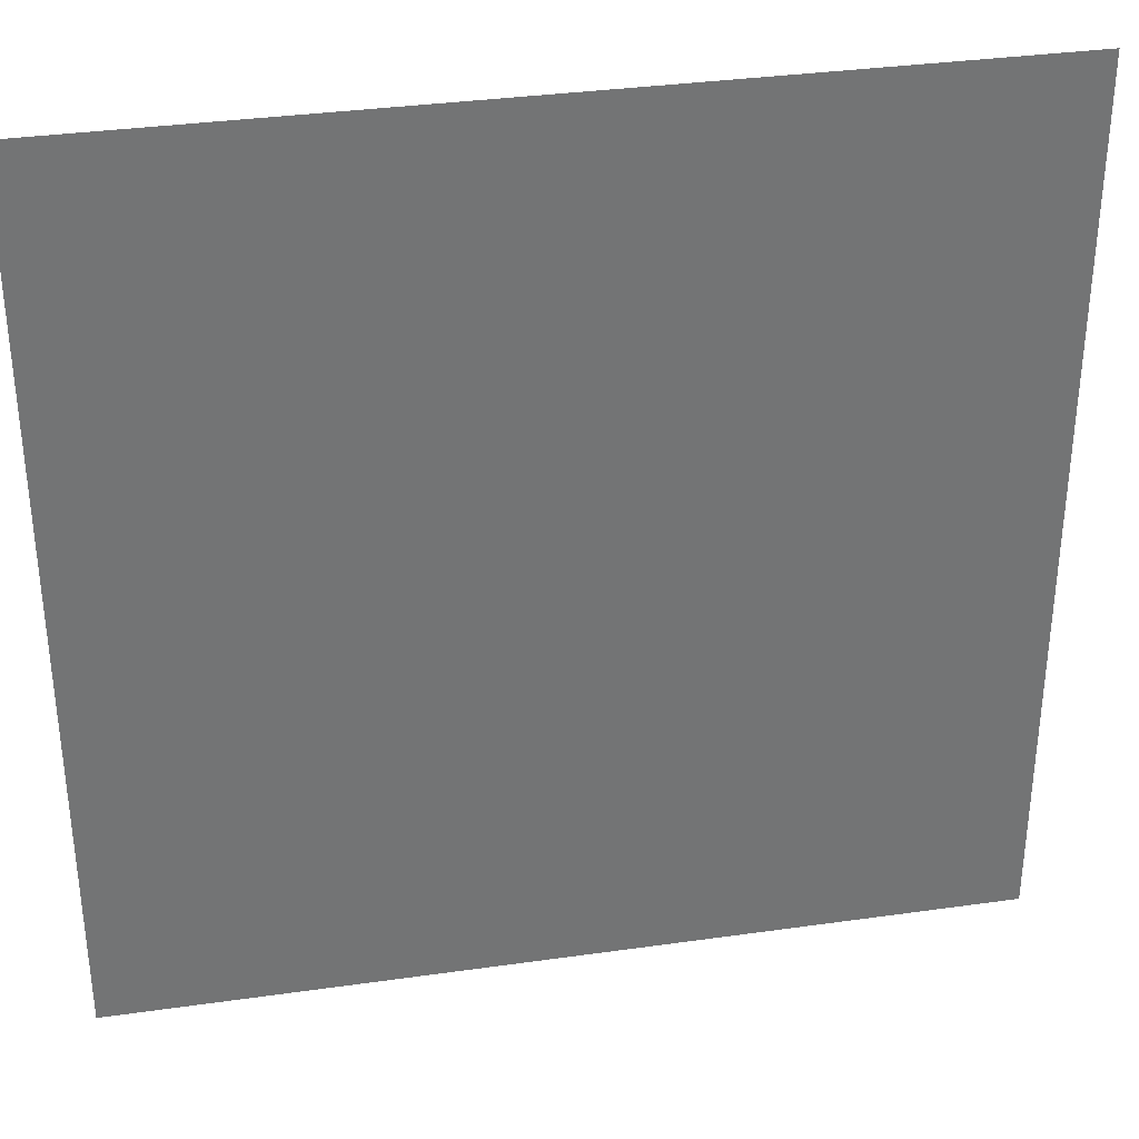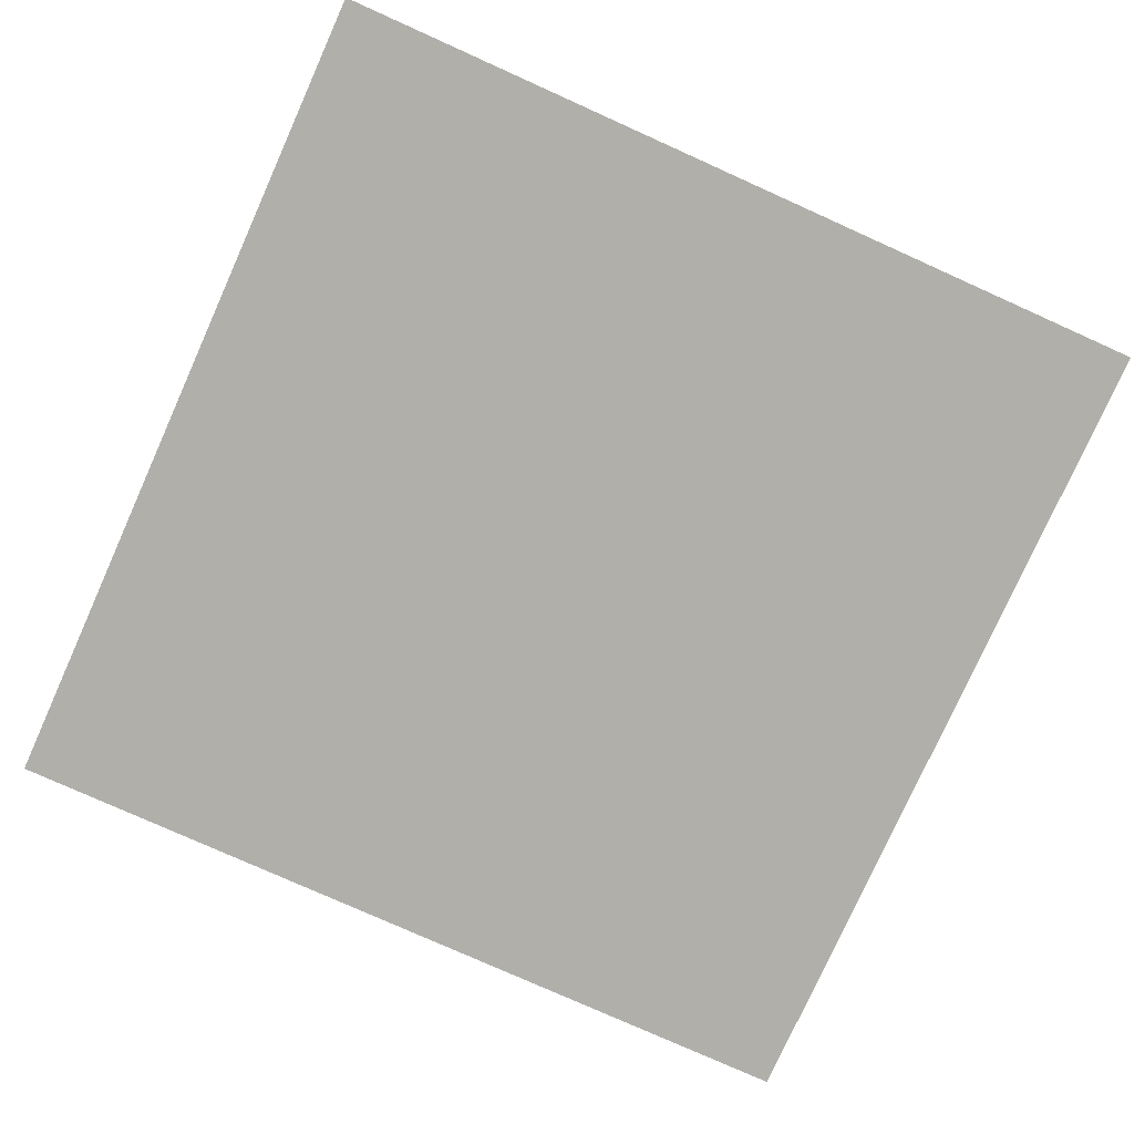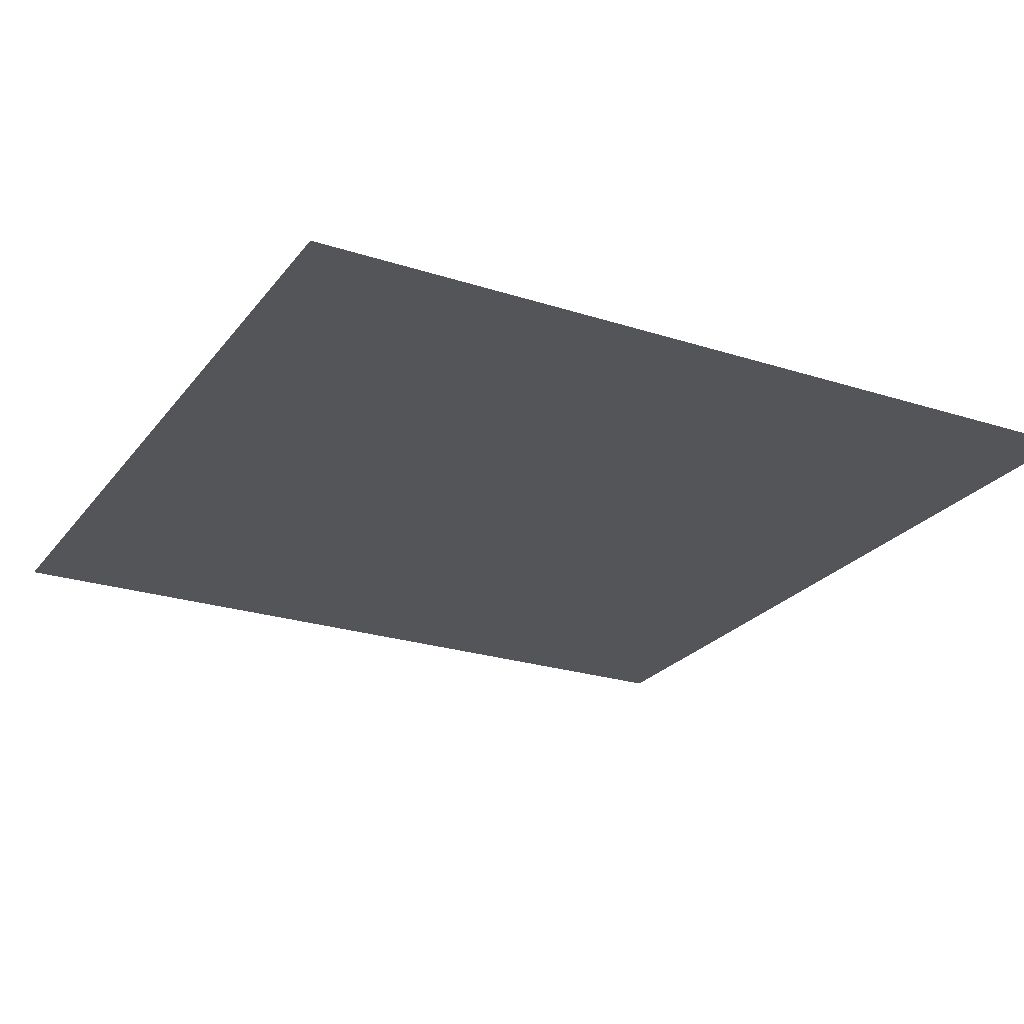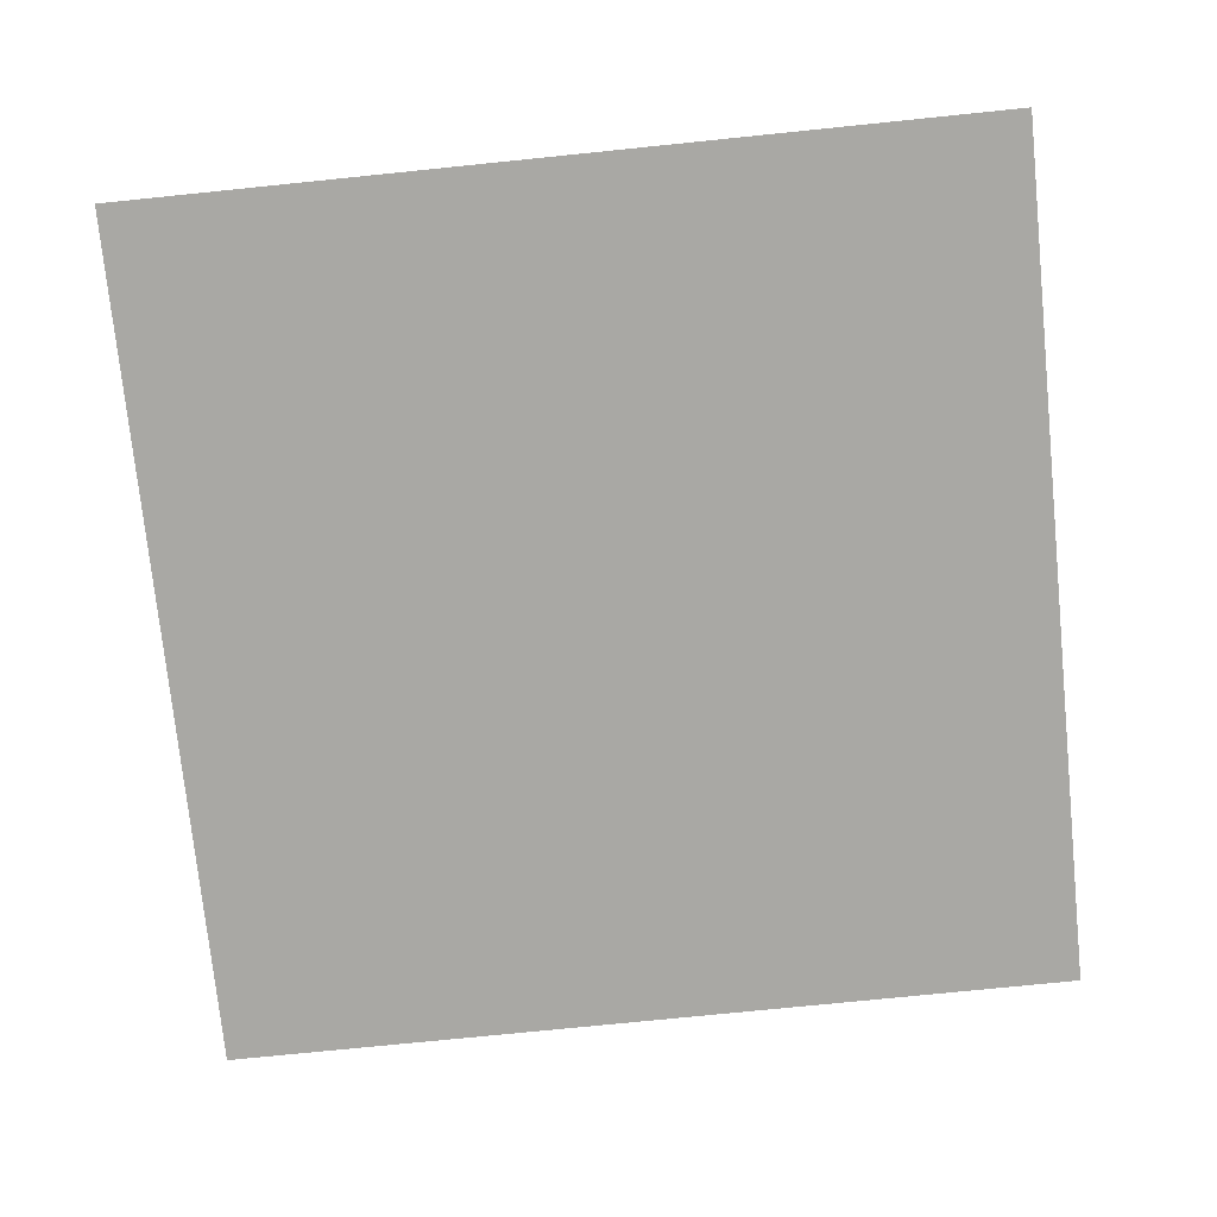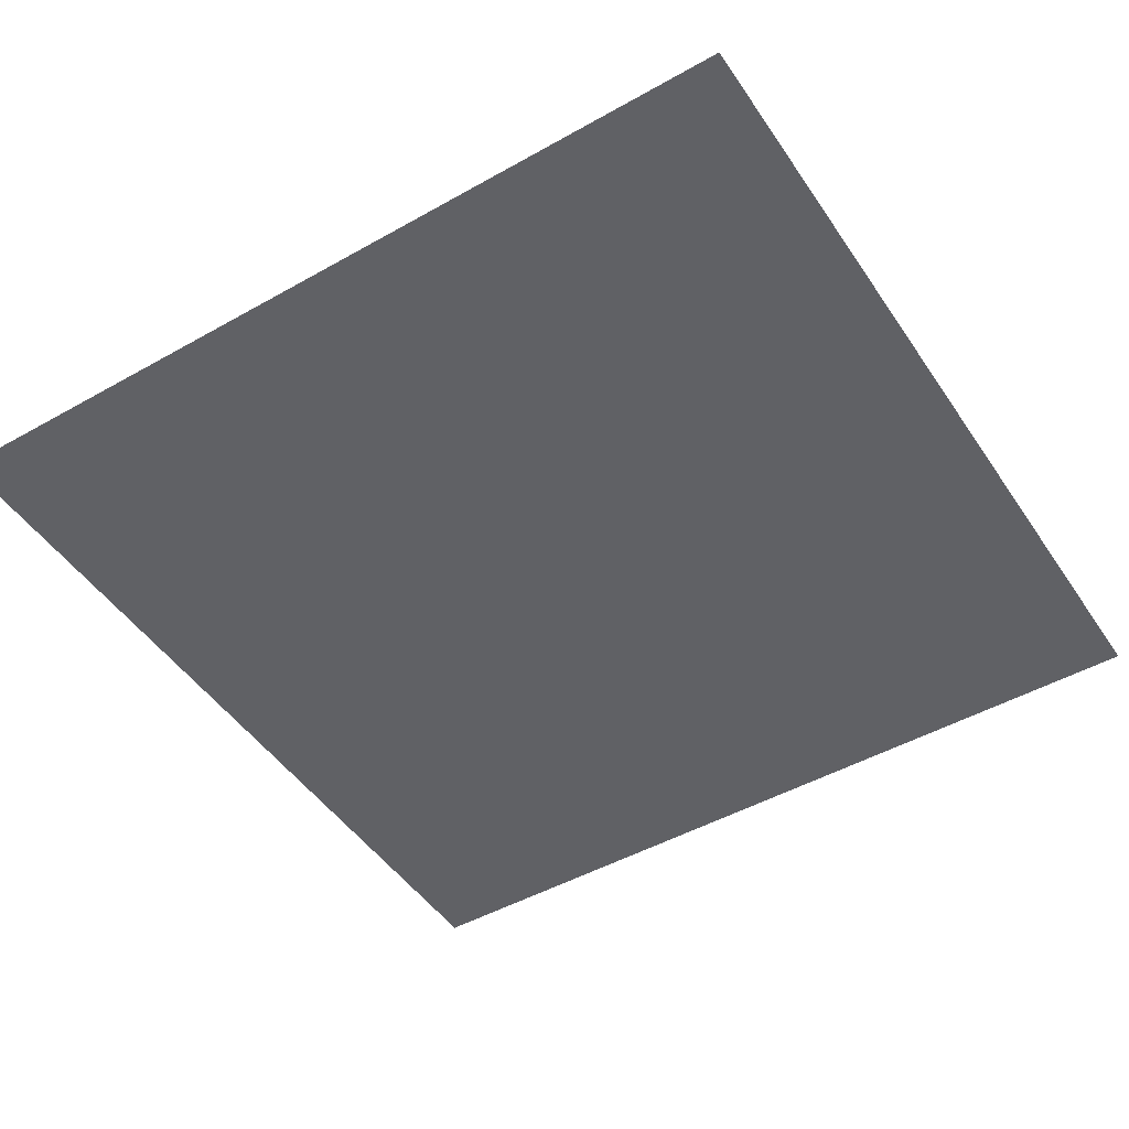
<metadata>
{"format":"obj","ext":"obj","renderer":"f3d","projection":"perspective","resolution":1024,"background":"white","views":[{"elev":34.4,"azim":169.2,"up":"+Y"},{"elev":-78.0,"azim":65.8,"up":"+Z"},{"elev":-24.3,"azim":-118.0,"up":"+Z"},{"elev":-75.0,"azim":5.8,"up":"+Z"},{"elev":-47.7,"azim":122.4,"up":"+Z"}]}
</metadata>
<code>
v -0.5 0.5 0
v 0.5 0.5 0
v 0.5 -0.5 0
v -0.5 -0.5 0
f 1 2 3
f 3 4 1

</code>
